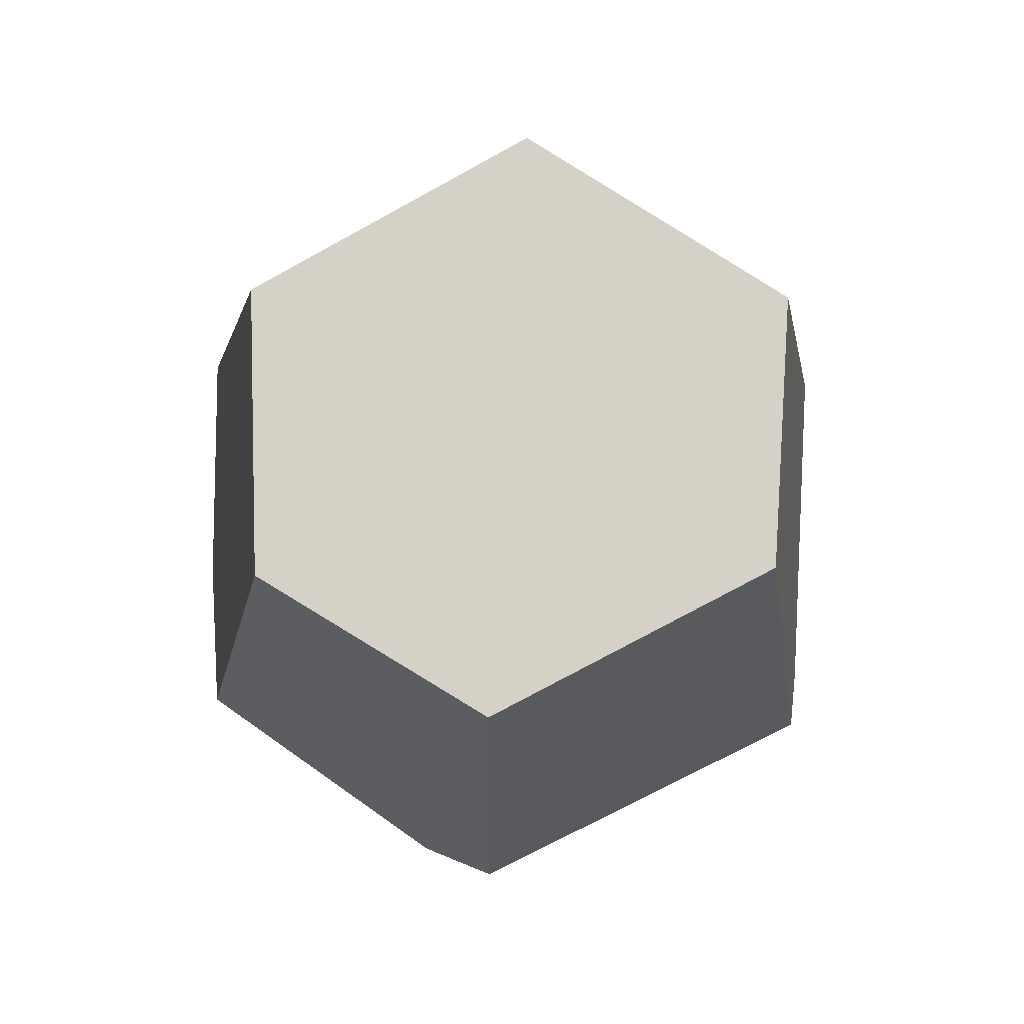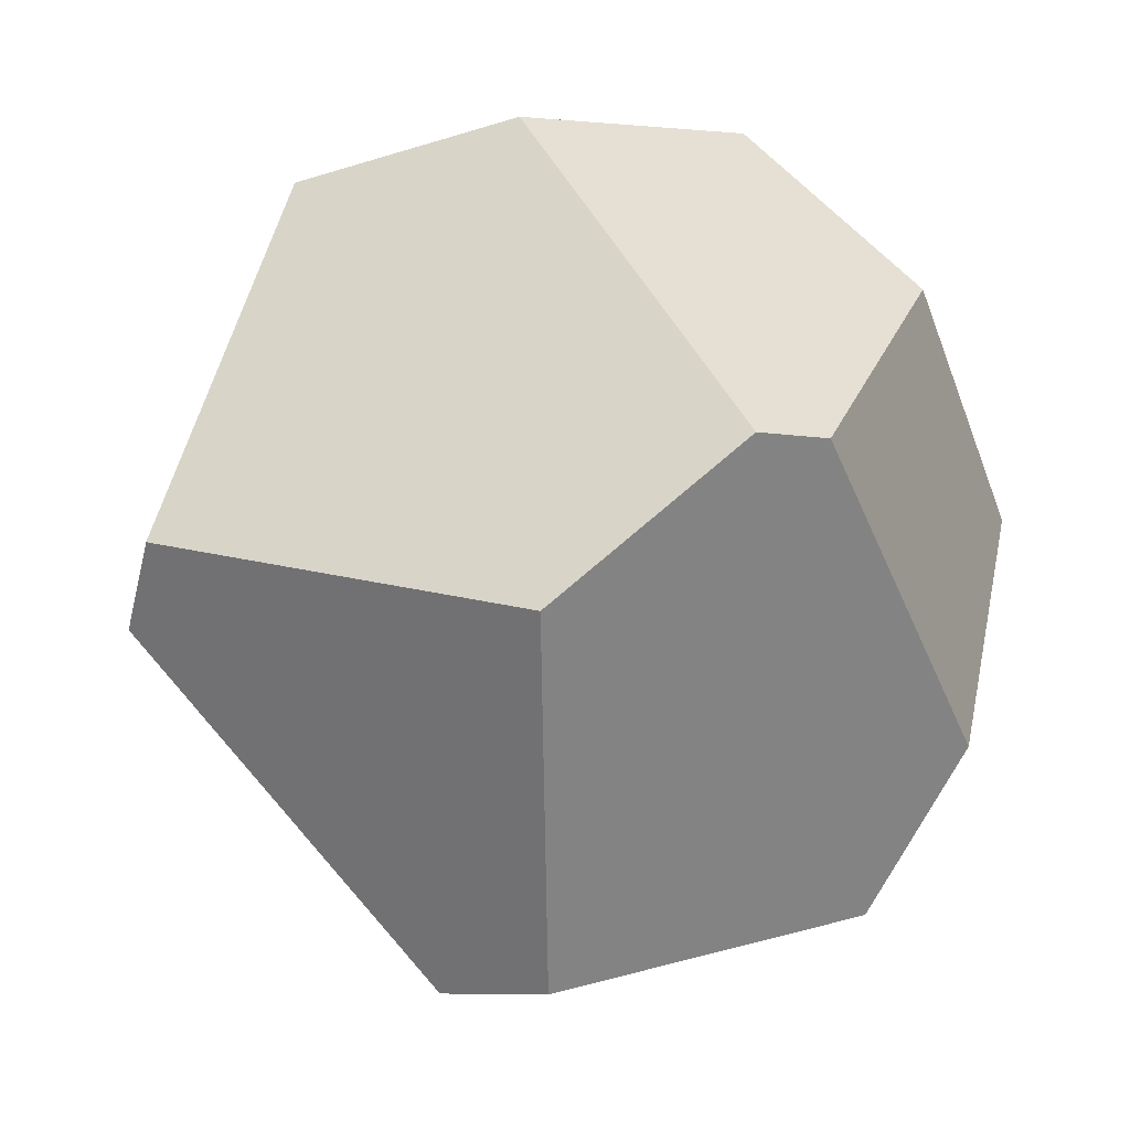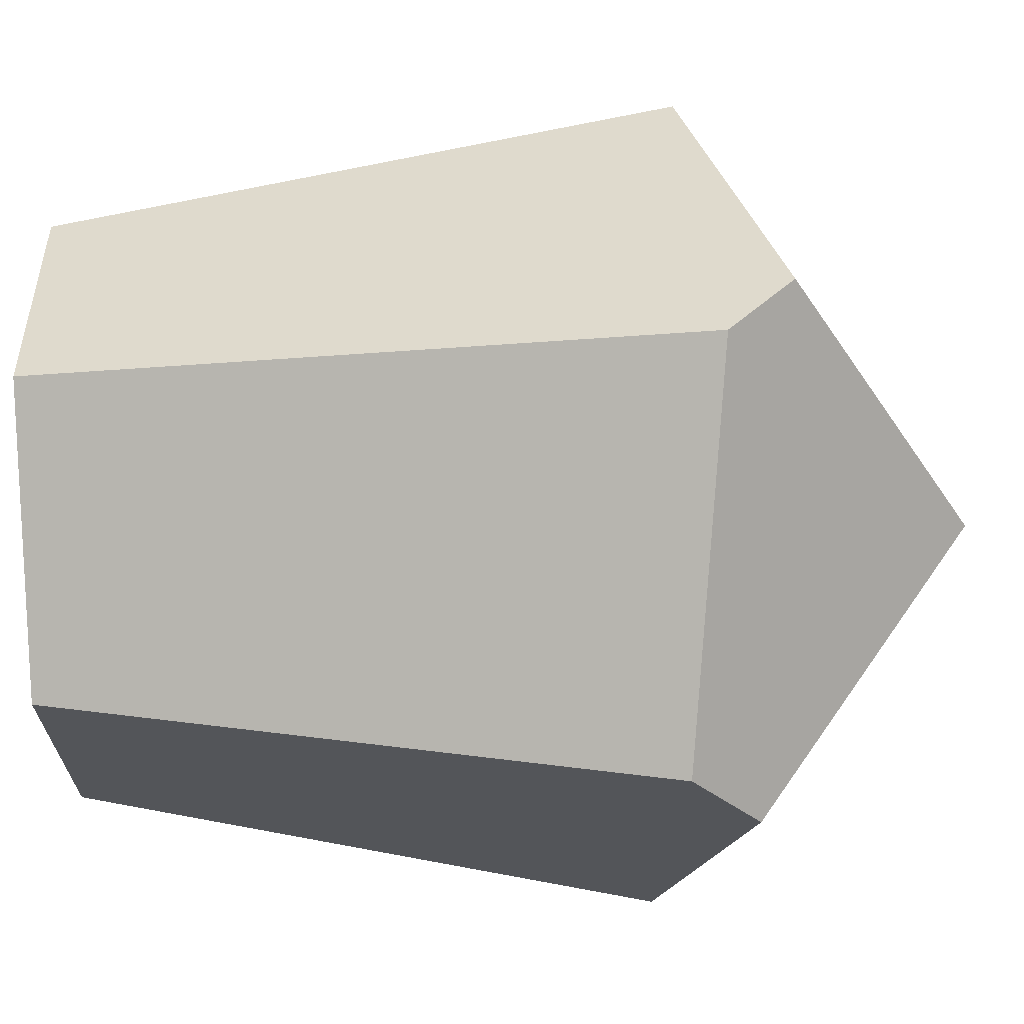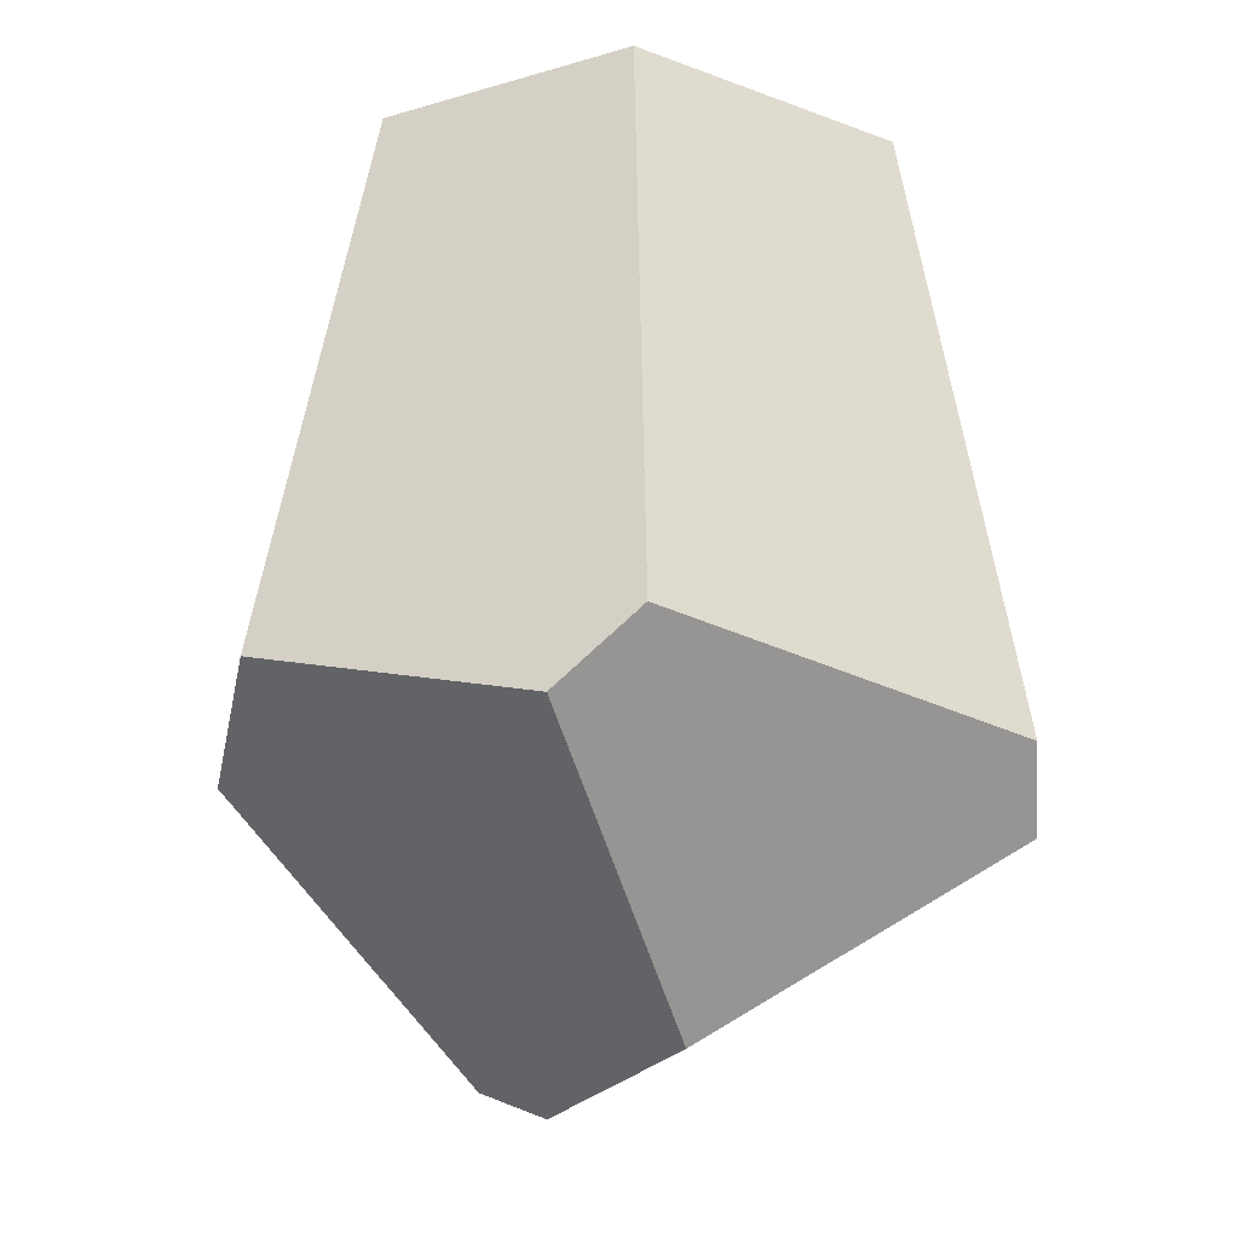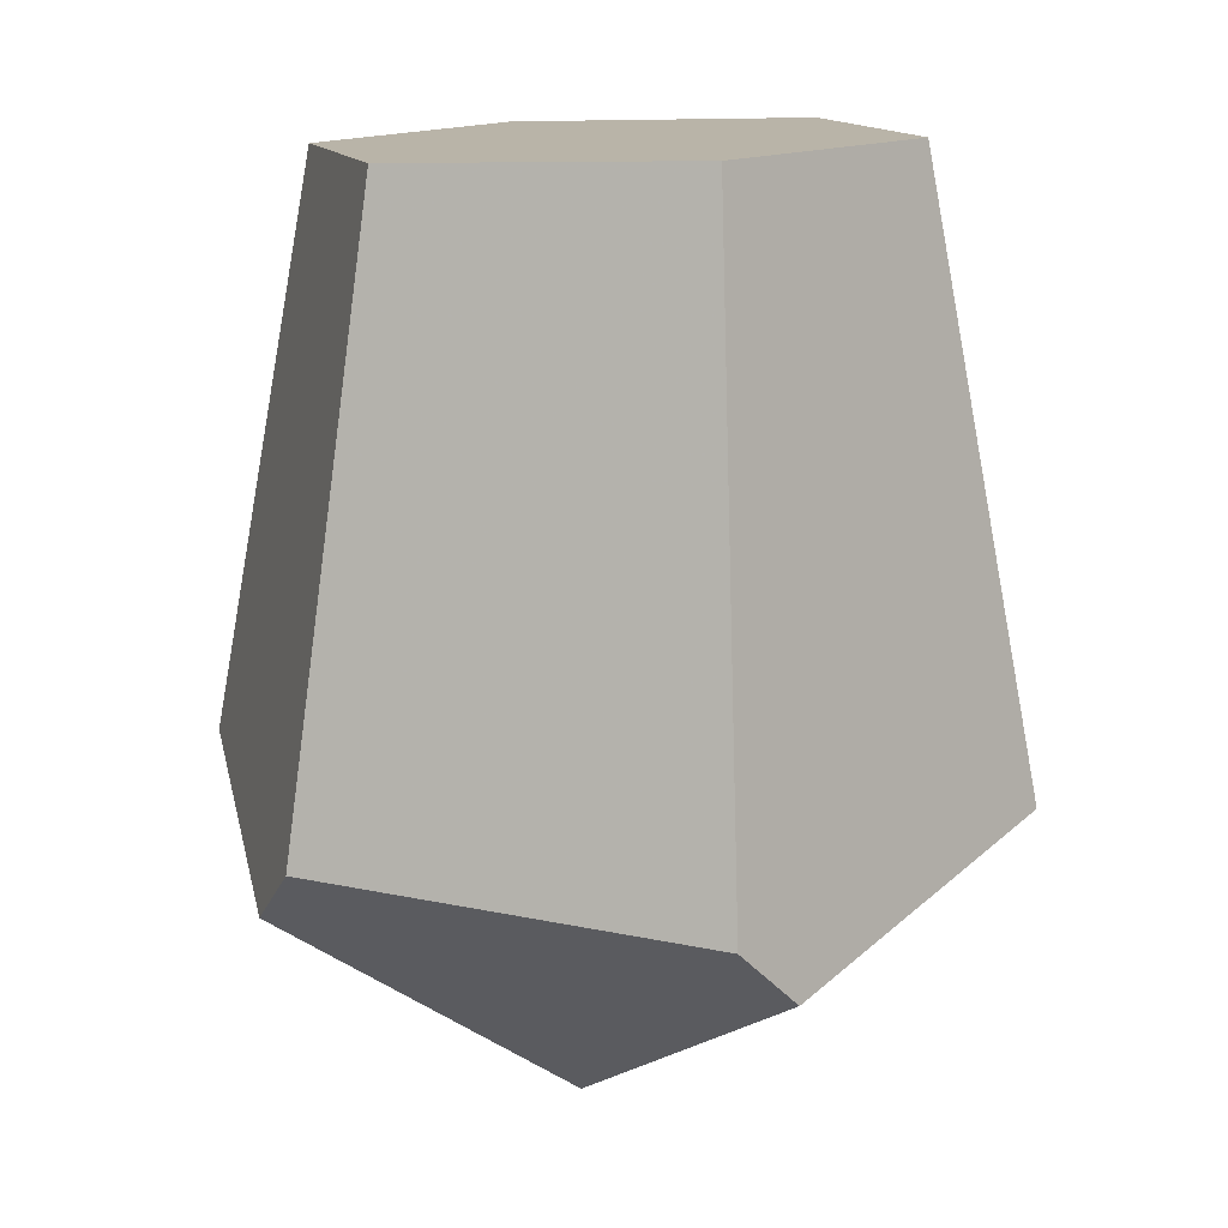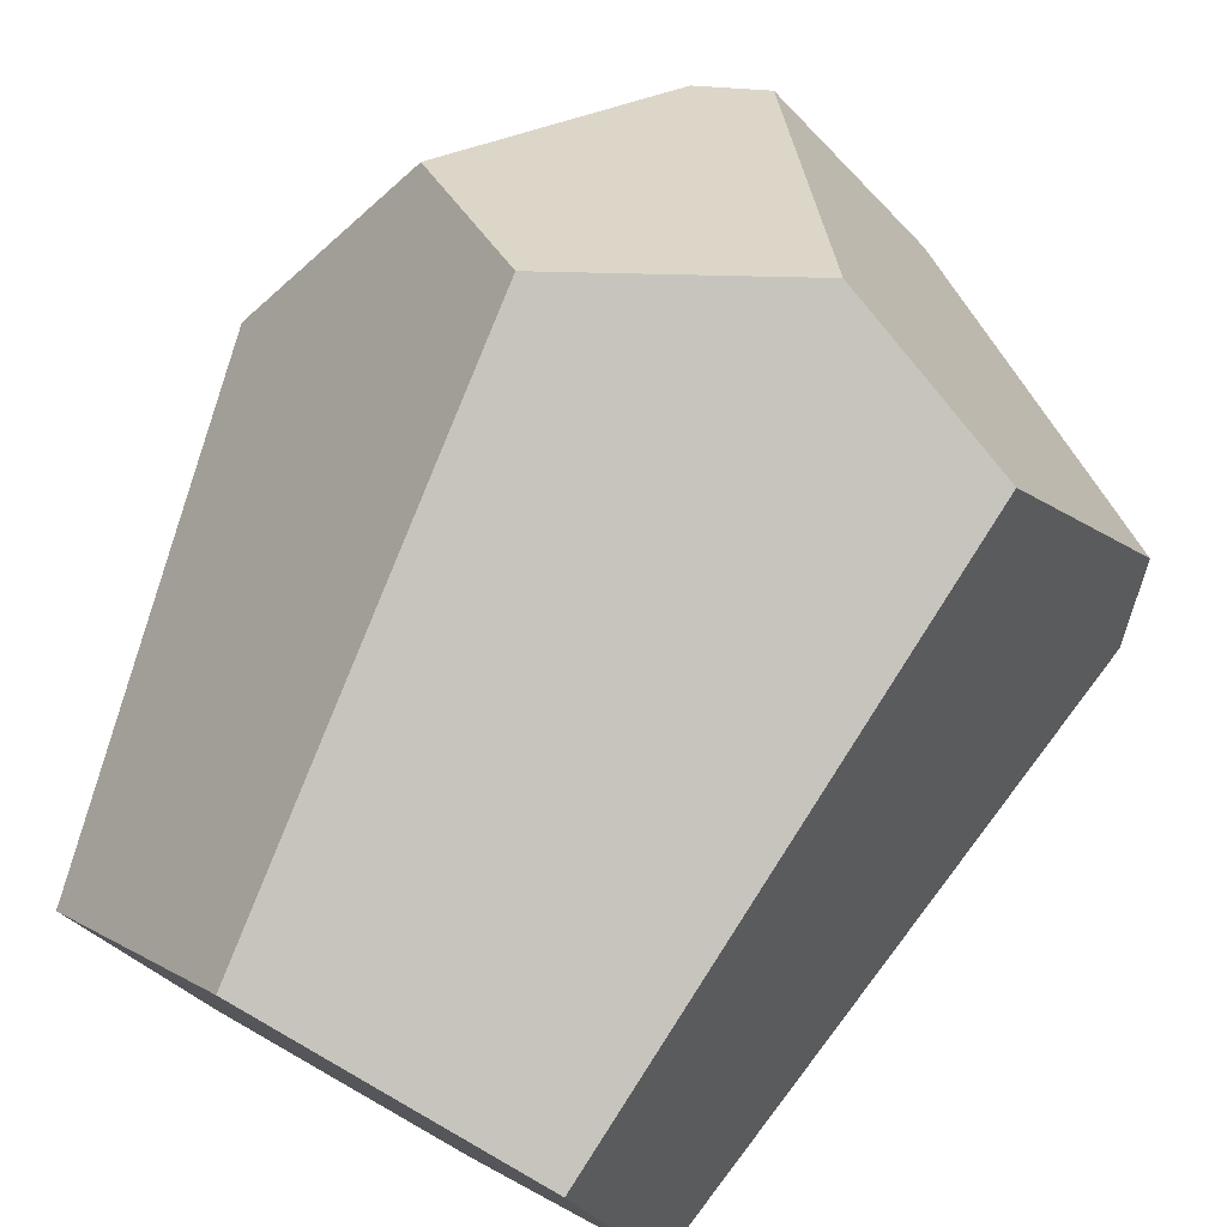
<metadata>
{"format":"obj","ext":"obj","renderer":"f3d","projection":"perspective","resolution":1024,"background":"white","views":[{"elev":78.4,"azim":22.6,"up":"+Z"},{"elev":-4.8,"azim":172.2,"up":"+Y"},{"elev":-34.1,"azim":90.6,"up":"+Y"},{"elev":-24.0,"azim":15.6,"up":"+Z"},{"elev":14.6,"azim":64.2,"up":"+Z"},{"elev":76.8,"azim":27.9,"up":"+Y"}]}
</metadata>
<code>
v 2.151 -3.294 -0.523
v 1.986 -2.863 -0.3961
v 1.91 -3.002 0.4369
v 2.025 -3.339 0.4344
v 2.17 -3.386 -0.4372
v 1.736 -2.8 -0.4912
v 1.513 -2.927 0.427
v 1.446 -2.775 -0.3362
v 1.259 -3.254 0.4142
v 1.258 -2.981 -0.4577
v 1.112 -3.231 -0.2691
v 1.762 -3.653 0.4216
v 1.416 -3.599 0.4128
v 1.814 -3.795 -0.3952
v 1.747 -3.383 -0.7699
v 1.524 -3.196 -0.7911
v 1.702 -3.792 -0.486
v 1.436 -3.196 -0.7517
v 1.205 -3.513 -0.4444
v 1.311 -3.709 -0.3651
f 1 2 3
f 1 4 5
f 3 4 1
f 6 7 3
f 8 7 6
f 3 2 6
f 9 7 8
f 9 10 11
f 8 10 9
f 3 7 9
f 9 4 3
f 12 4 9
f 9 13 12
f 5 4 14
f 14 4 12
f 2 1 15
f 16 6 15
f 15 6 2
f 15 1 5
f 5 14 15
f 15 14 17
f 18 10 8
f 8 6 18
f 18 6 16
f 11 10 18
f 18 19 11
f 12 13 20
f 17 14 20
f 20 14 12
f 20 9 11
f 13 9 20
f 11 19 20
f 20 15 17
f 16 15 20
f 20 18 16
f 19 18 20

</code>
